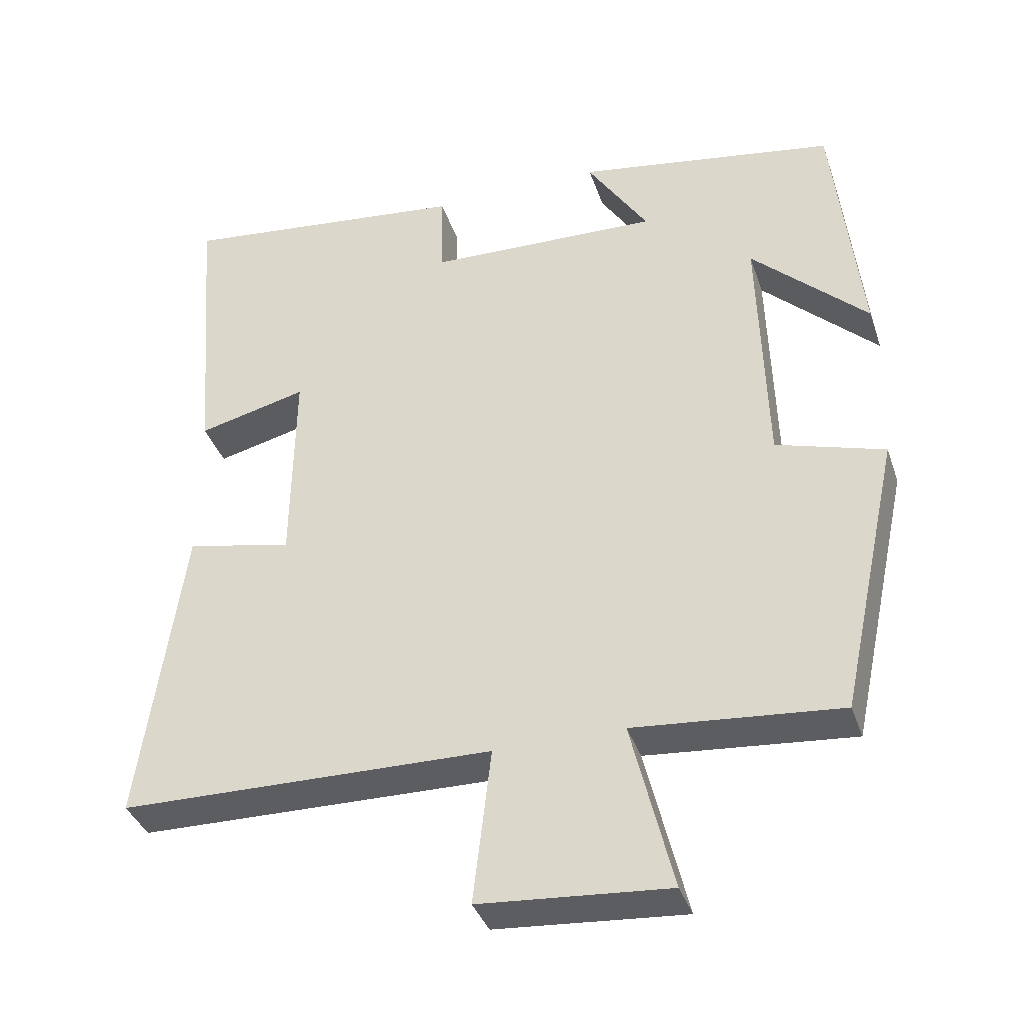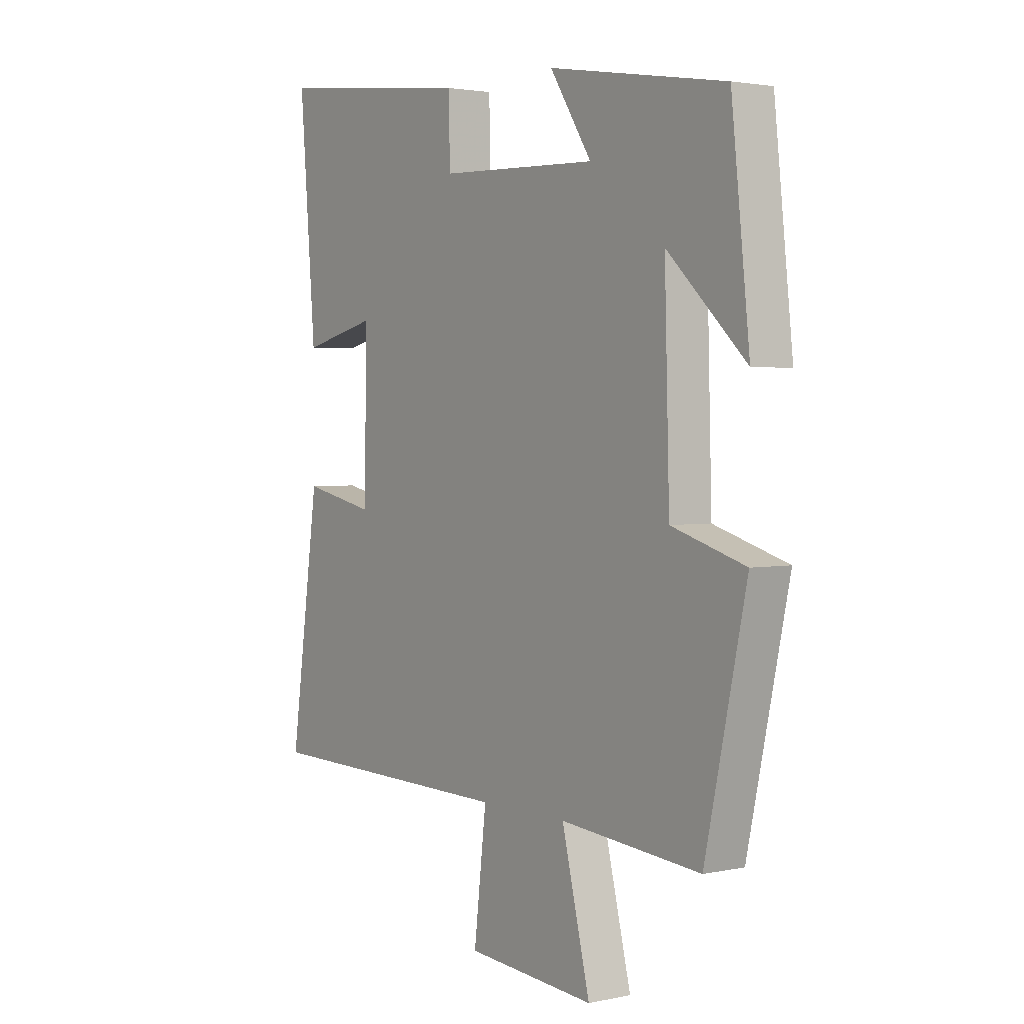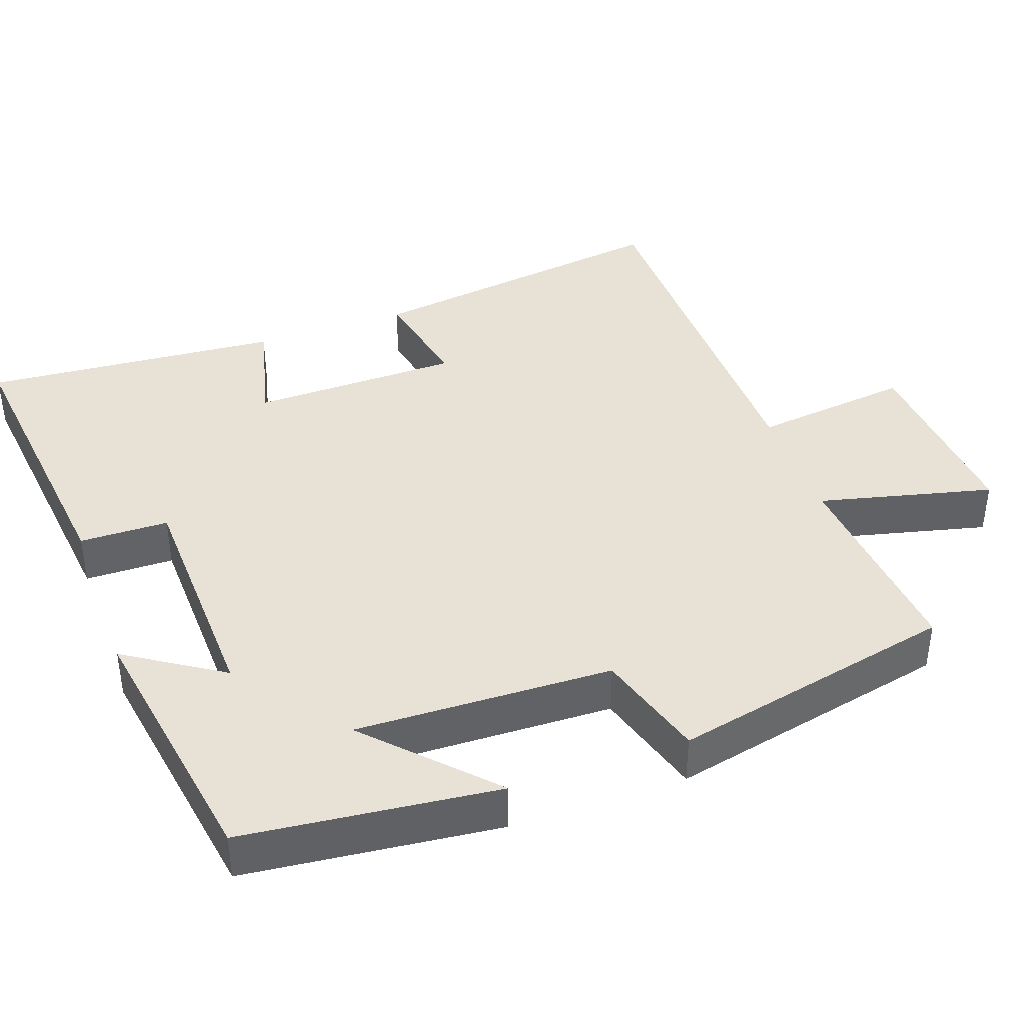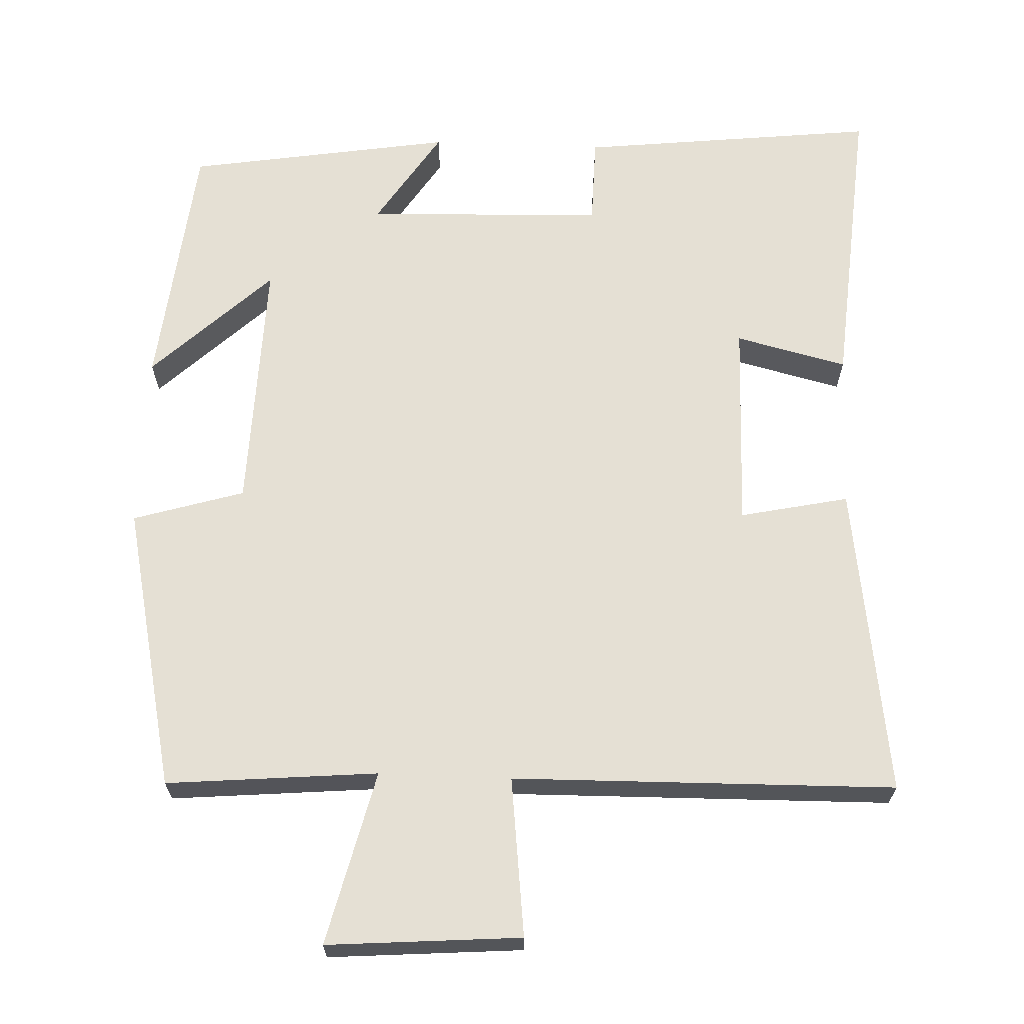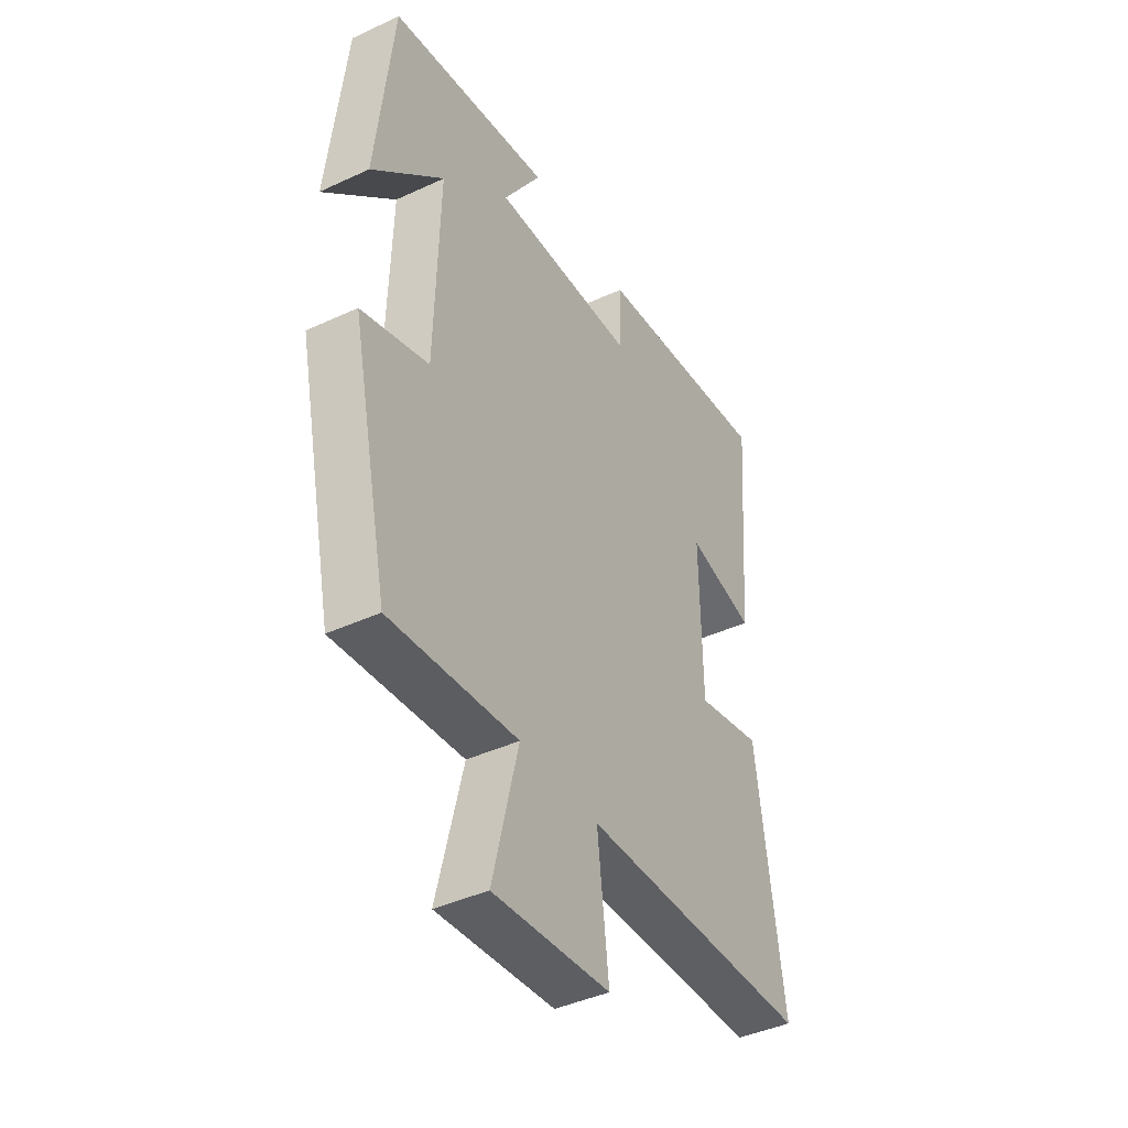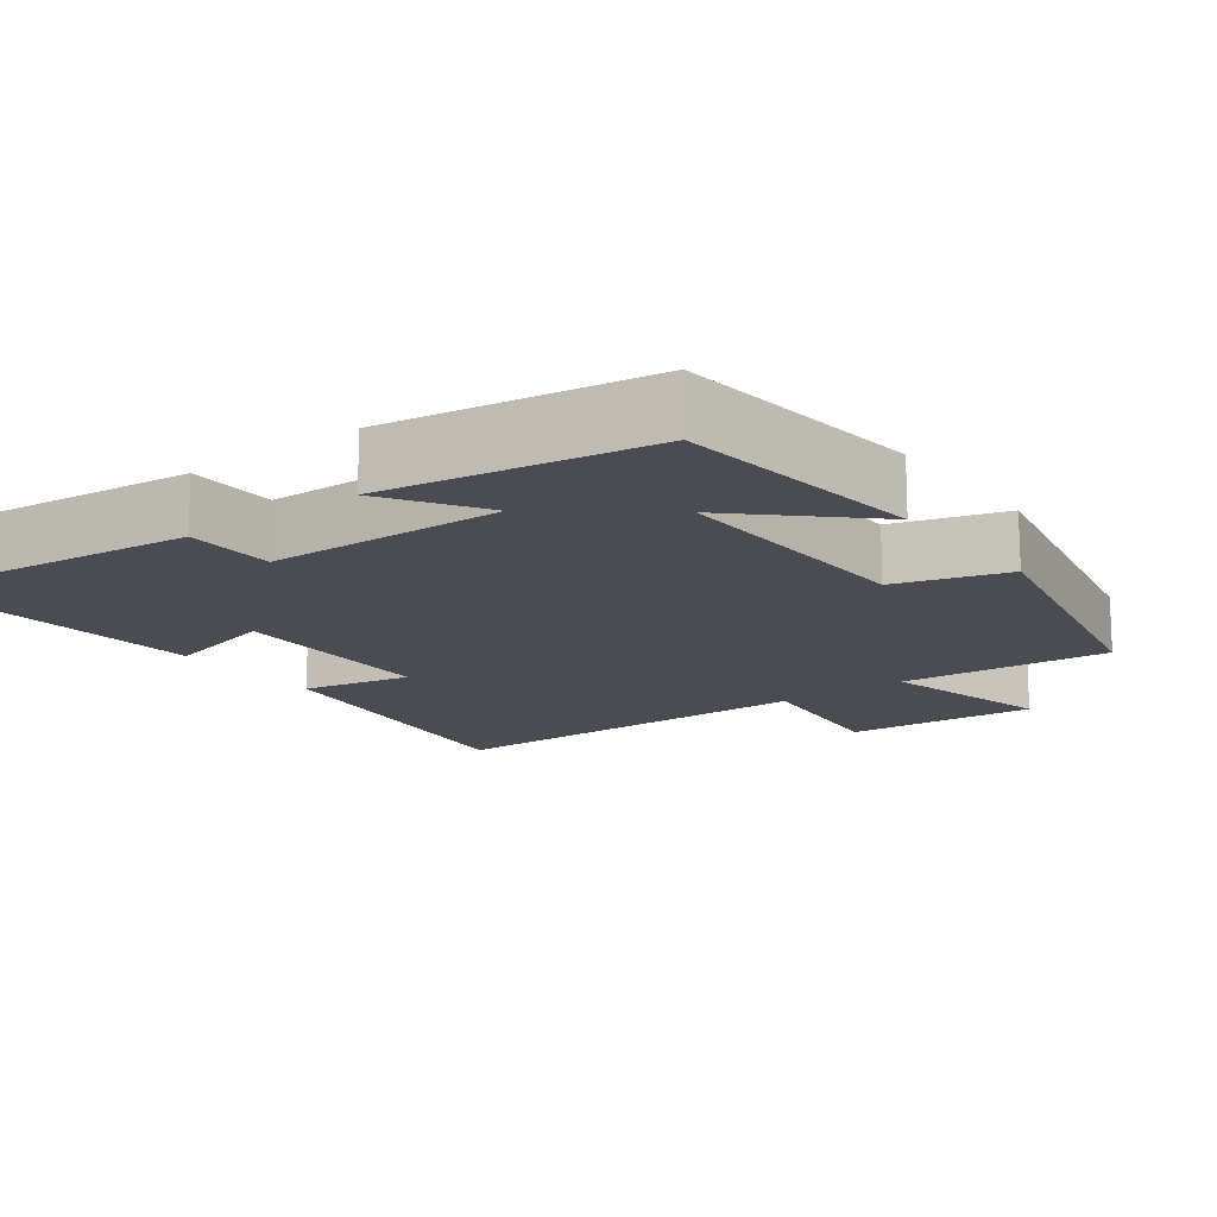
<metadata>
{"format":"obj","ext":"obj","renderer":"f3d","projection":"perspective","resolution":1024,"background":"white","views":[{"elev":-37.4,"azim":17.9,"up":"+Z"},{"elev":2.6,"azim":53.8,"up":"+Z"},{"elev":40.3,"azim":70.4,"up":"+Y"},{"elev":65.9,"azim":-177.7,"up":"+Y"},{"elev":-41.8,"azim":119.3,"up":"+Z"},{"elev":-15.3,"azim":37.0,"up":"+Y"}]}
</metadata>
<code>
v 0.417 0.07 -0.525
v 0.133 0.07 -0.5
v 0.19 0.07 -0.734
v -0.07 0.07 -0.714
v -0.045 0.07 -0.5
v -0.559 0.07 -0.492
v -0.5 0.07 -0.071
v -0.354 0.07 -0.102
v -0.35 0.07 0.18
v -0.5 0.07 0.143
v -0.532 0.07 0.545
v -0.132 0.07 0.5
v -0.13 0.07 0.38
v 0.19 0.07 0.37
v 0.106 0.07 0.5
v 0.463 0.07 0.442
v 0.5 0.07 0.099
v 0.341 0.07 0.25
v 0.351 0.07 -0.096
v 0.5 0.07 -0.141
v 0.417 0 -0.525
v 0.133 0 -0.5
v 0.19 0 -0.734
v -0.07 0 -0.714
v -0.045 0 -0.5
v -0.559 0 -0.492
v -0.5 0 -0.071
v -0.354 0 -0.102
v -0.35 0 0.18
v -0.5 0 0.143
v -0.532 0 0.545
v -0.132 0 0.5
v -0.13 0 0.38
v 0.19 0 0.37
v 0.106 0 0.5
v 0.463 0 0.442
v 0.5 0 0.099
v 0.341 0 0.25
v 0.351 0 -0.096
v 0.5 0 -0.141
f 19 20 1 2
f 18 19 2
f 15 16 17 18
f 14 15 18
f 13 14 18 2
f 10 11 12 13
f 9 10 13
f 8 9 13 2
f 5 6 7 8
f 5 8 2 3
f 3 4 5
f 22 21 40 39
f 22 39 38
f 38 37 36 35
f 38 35 34
f 22 38 34 33
f 33 32 31 30
f 33 30 29
f 22 33 29 28
f 28 27 26 25
f 23 22 28 25
f 25 24 23
f 1 21 22 2
f 2 22 23 3
f 3 23 24 4
f 4 24 25 5
f 5 25 26 6
f 6 26 27 7
f 7 27 28 8
f 8 28 29 9
f 9 29 30 10
f 10 30 31 11
f 11 31 32 12
f 12 32 33 13
f 13 33 34 14
f 14 34 35 15
f 15 35 36 16
f 16 36 37 17
f 17 37 38 18
f 18 38 39 19
f 19 39 40 20
f 20 40 21 1

</code>
